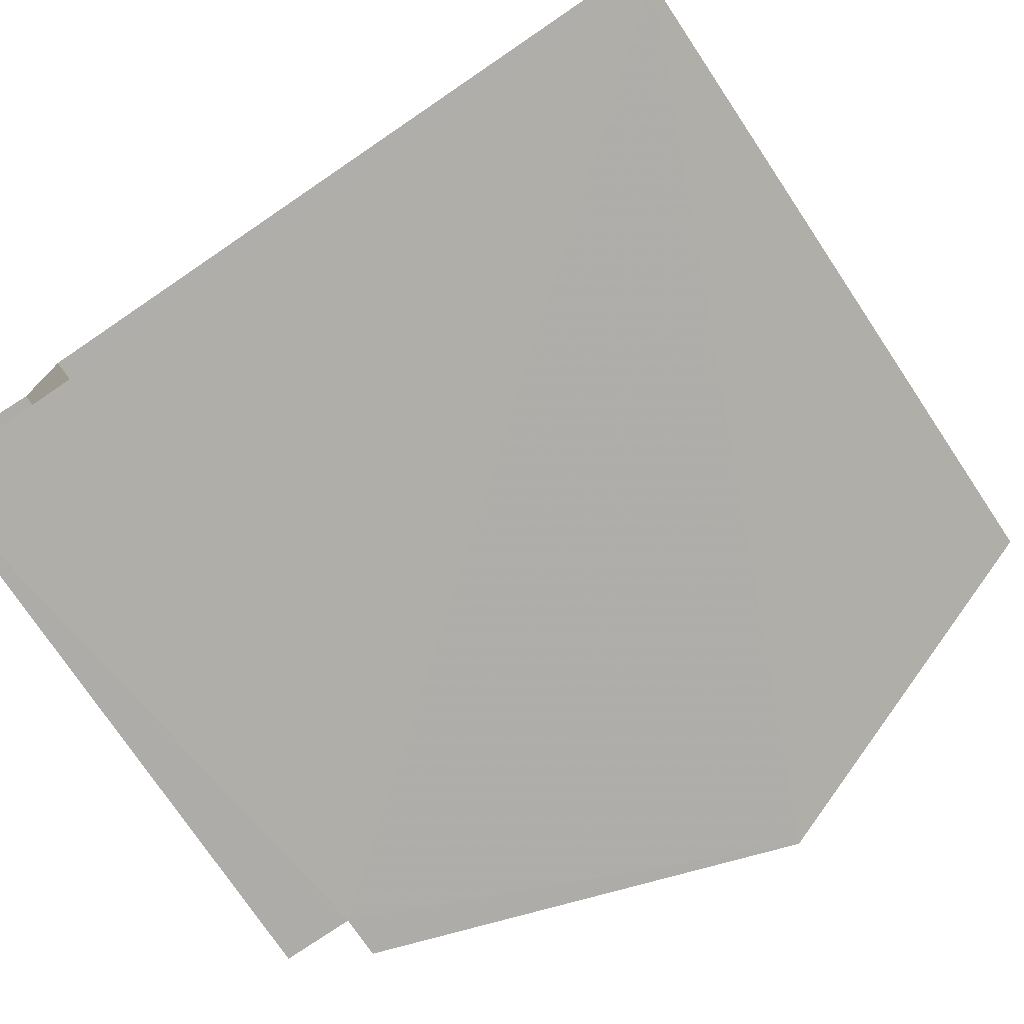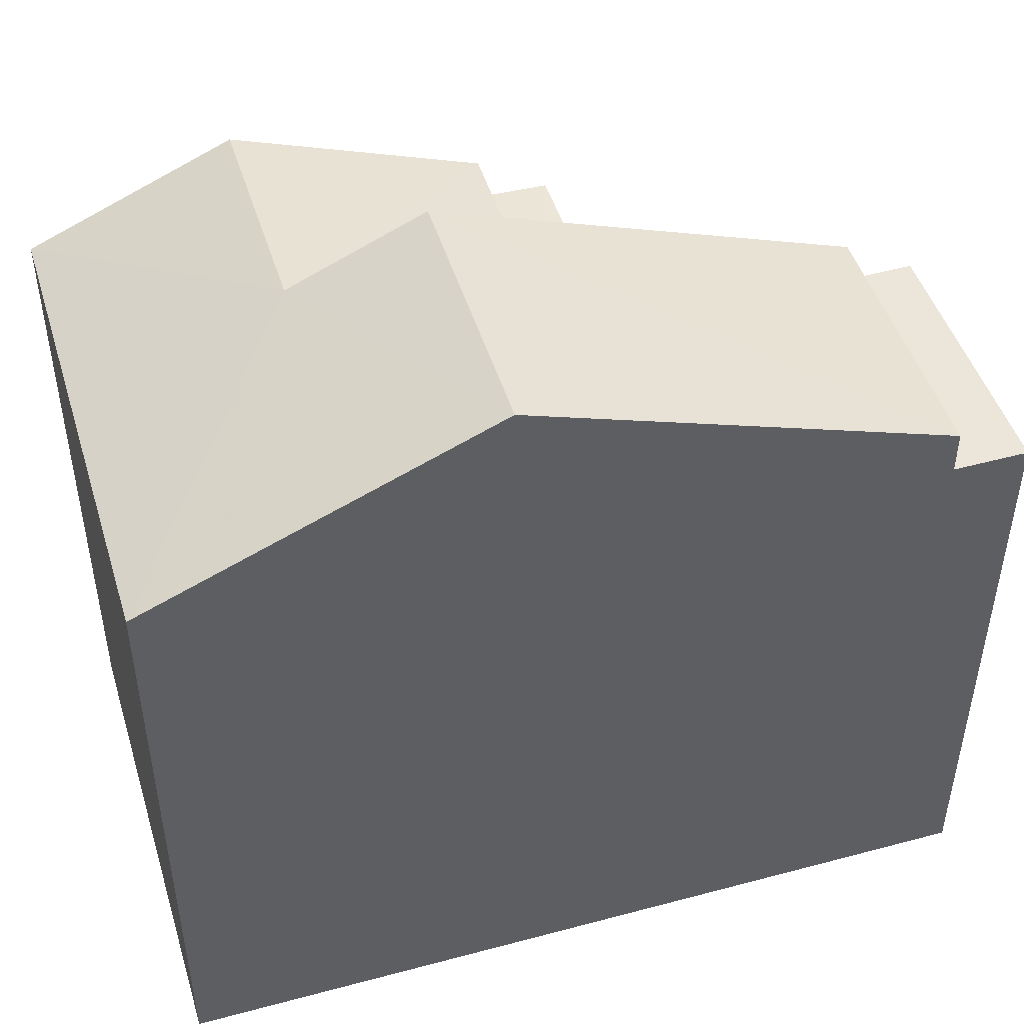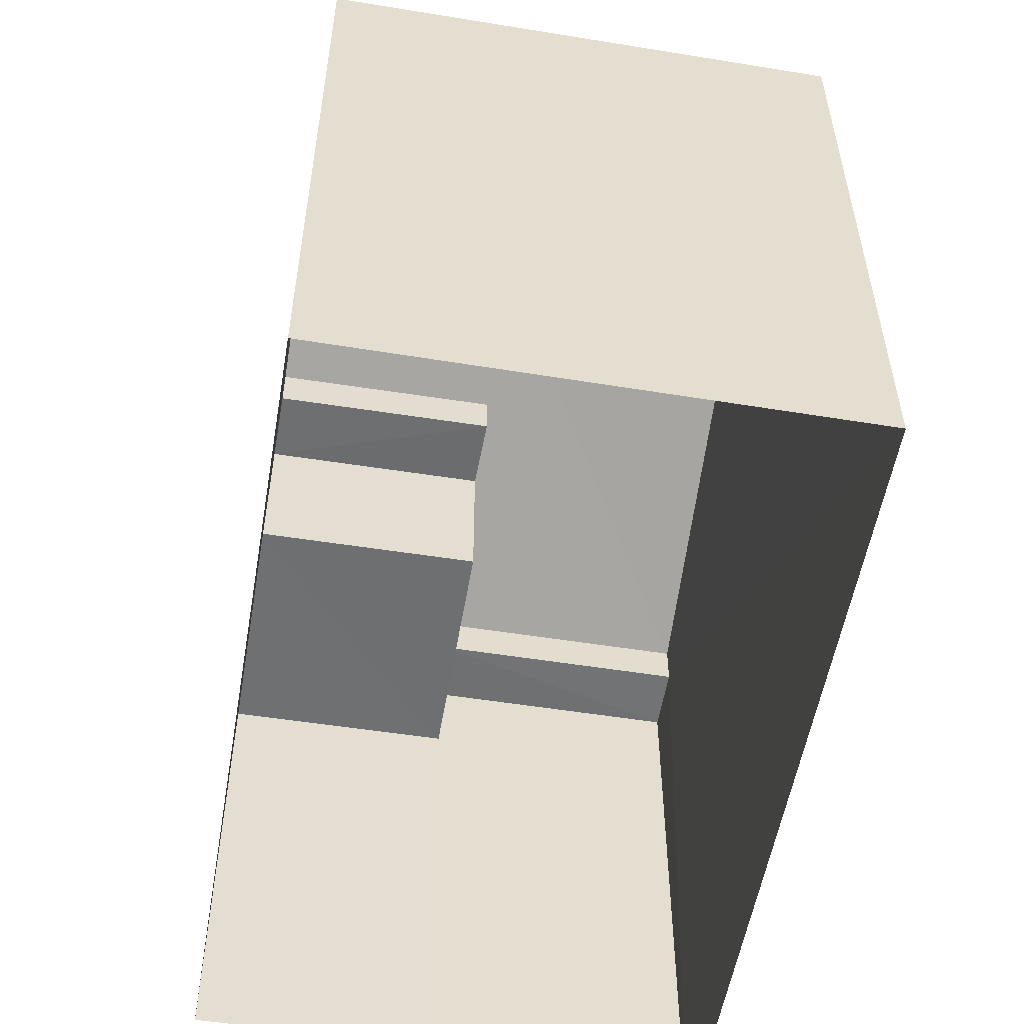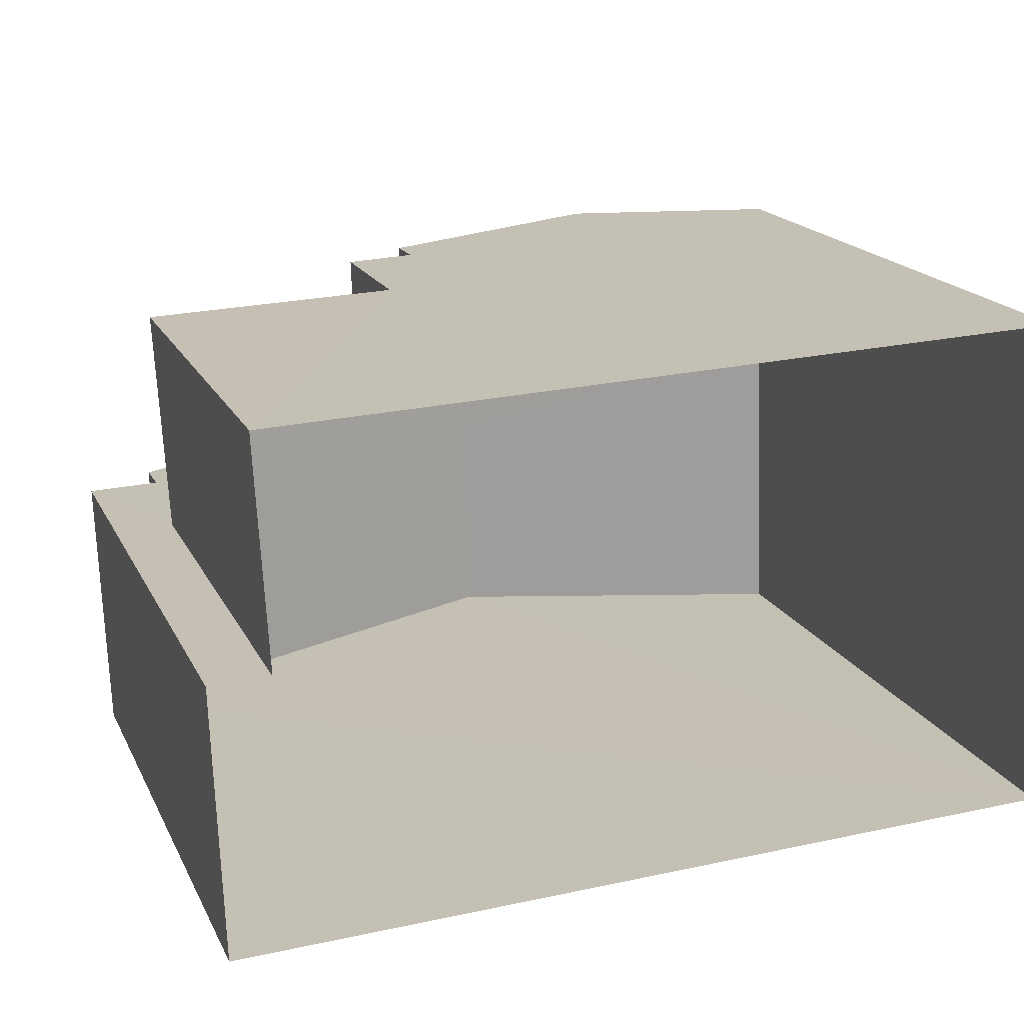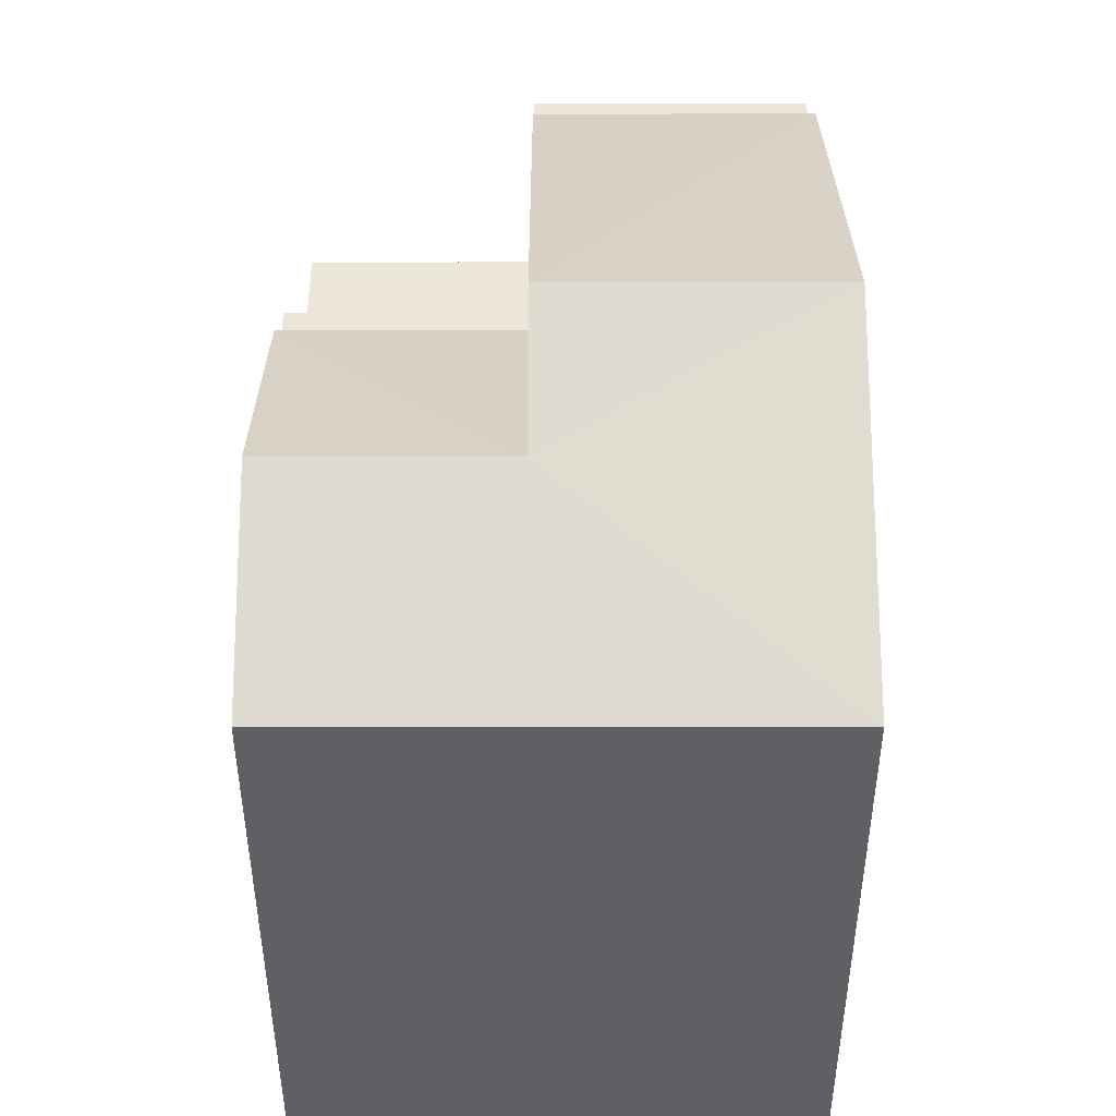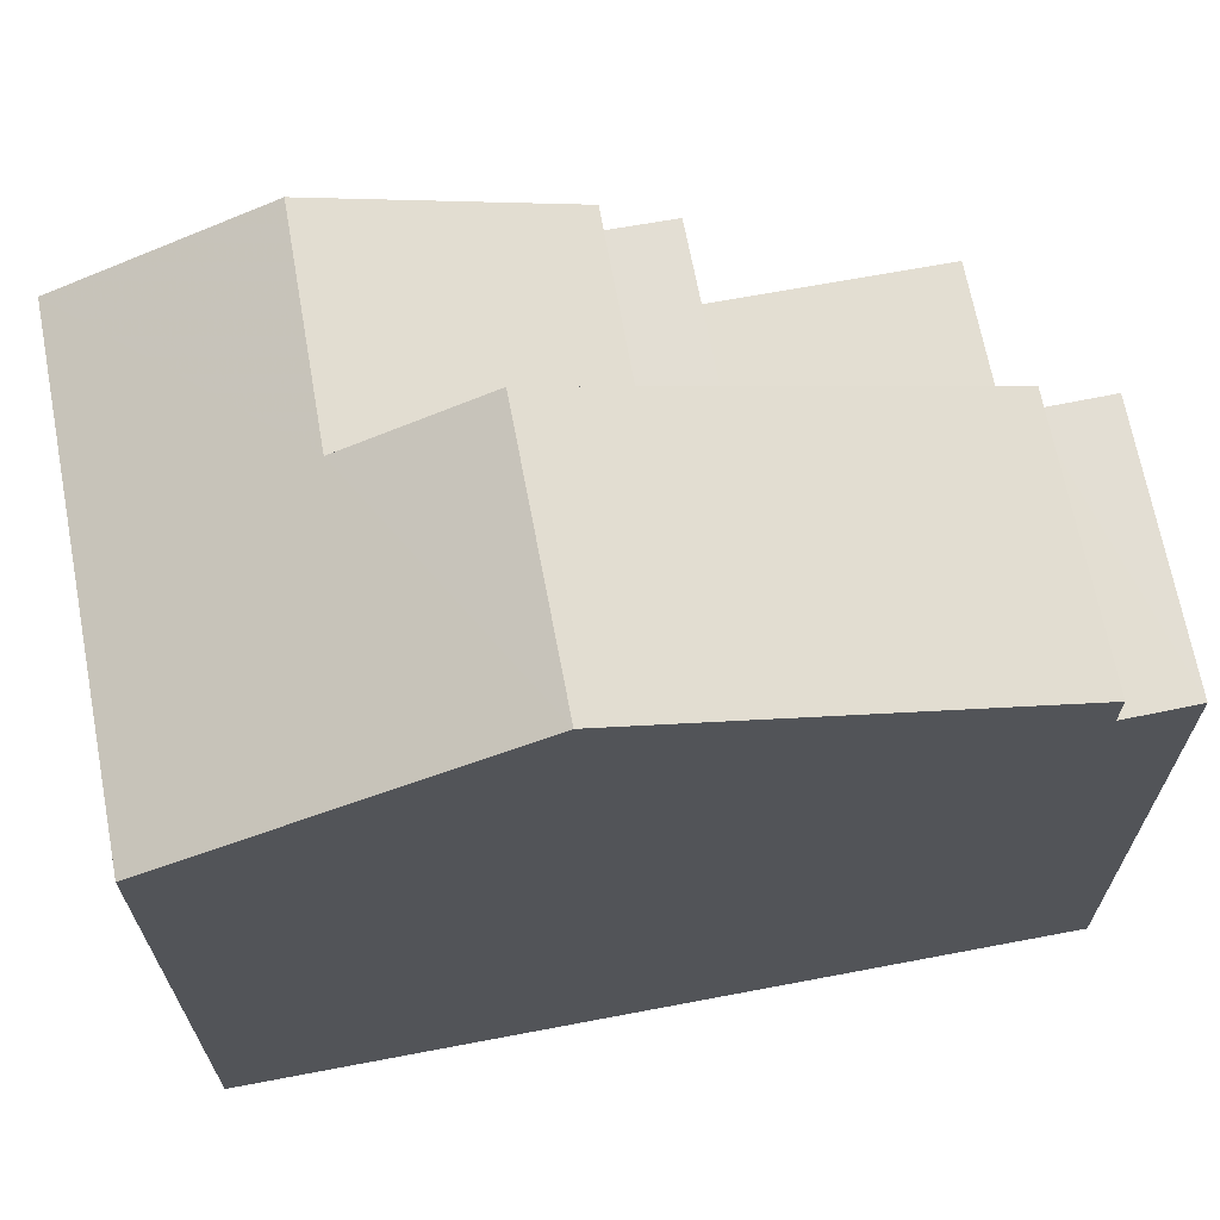
<metadata>
{"format":"obj","ext":"obj","renderer":"f3d","projection":"perspective","resolution":1024,"background":"white","views":[{"elev":-75.9,"azim":-146.0,"up":"+Y"},{"elev":47.4,"azim":-19.1,"up":"+Z"},{"elev":-54.5,"azim":-102.0,"up":"+Z"},{"elev":17.8,"azim":160.8,"up":"+Y"},{"elev":46.5,"azim":-92.5,"up":"+Z"},{"elev":67.3,"azim":-13.1,"up":"+Z"}]}
</metadata>
<code>
v -3.739e+05 -1.047e+05 23.04
v -3.739e+05 -1.047e+05 23.04
v -3.739e+05 -1.047e+05 23.04
v -3.74e+05 -1.047e+05 23.04
v -3.74e+05 -1.047e+05 23.04
v -3.739e+05 -1.047e+05 23.04
v -3.739e+05 -1.047e+05 30.03
v -3.739e+05 -1.047e+05 30.03
v -3.739e+05 -1.047e+05 30.03
v -3.739e+05 -1.047e+05 30.03
v -3.74e+05 -1.047e+05 32.24
v -3.739e+05 -1.047e+05 30.53
v -3.739e+05 -1.047e+05 30.53
v -3.74e+05 -1.047e+05 32.24
v -3.74e+05 -1.047e+05 31.55
v -3.739e+05 -1.047e+05 30.53
v -3.74e+05 -1.047e+05 31.55
v -3.739e+05 -1.047e+05 30.53
v -3.74e+05 -1.047e+05 30.53
v -3.74e+05 -1.047e+05 30.53
v -3.739e+05 -1.047e+05 30.03
v -3.739e+05 -1.047e+05 30.03
v -3.739e+05 -1.047e+05 30.03
v -3.739e+05 -1.047e+05 30.03
v -3.739e+05 -1.047e+05 28.27
v -3.739e+05 -1.047e+05 28.27
v -3.739e+05 -1.047e+05 28.27
v -3.739e+05 -1.047e+05 28.27
f 1 2 3
f 2 4 3
f 3 5 6
f 3 4 5
f 7 8 9
f 10 7 9
f 11 12 13
f 11 14 12
f 15 16 17
f 15 18 16
f 14 15 19
f 19 15 20
f 14 11 15
f 20 15 17
f 21 22 23
f 21 24 22
f 25 26 27
f 25 28 26
f 19 5 4
f 19 20 5
f 17 16 10
f 20 17 10
f 20 25 5
f 10 9 25
f 5 25 6
f 6 25 27
f 20 10 25
f 22 2 1
f 23 22 1
f 15 11 18
f 3 26 1
f 18 11 13
f 28 21 26
f 23 1 26
f 7 18 8
f 21 28 8
f 21 23 26
f 8 13 21
f 18 13 8
f 28 9 8
f 28 25 9
f 7 16 18
f 7 10 16
f 19 4 14
f 12 14 24
f 24 4 2
f 24 2 22
f 14 4 24
f 3 6 27
f 26 3 27
f 21 13 12
f 24 21 12

</code>
